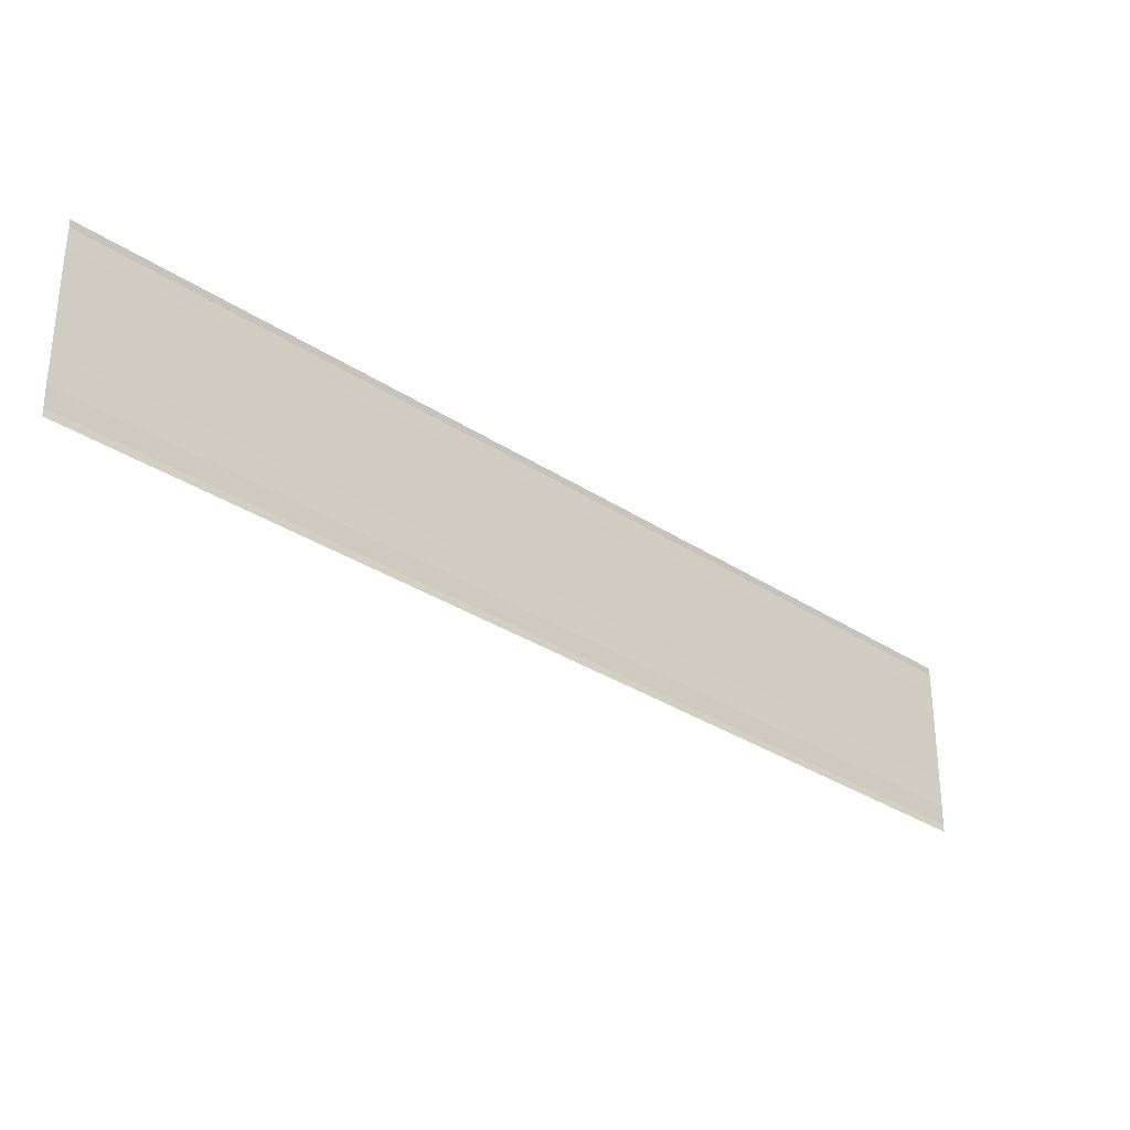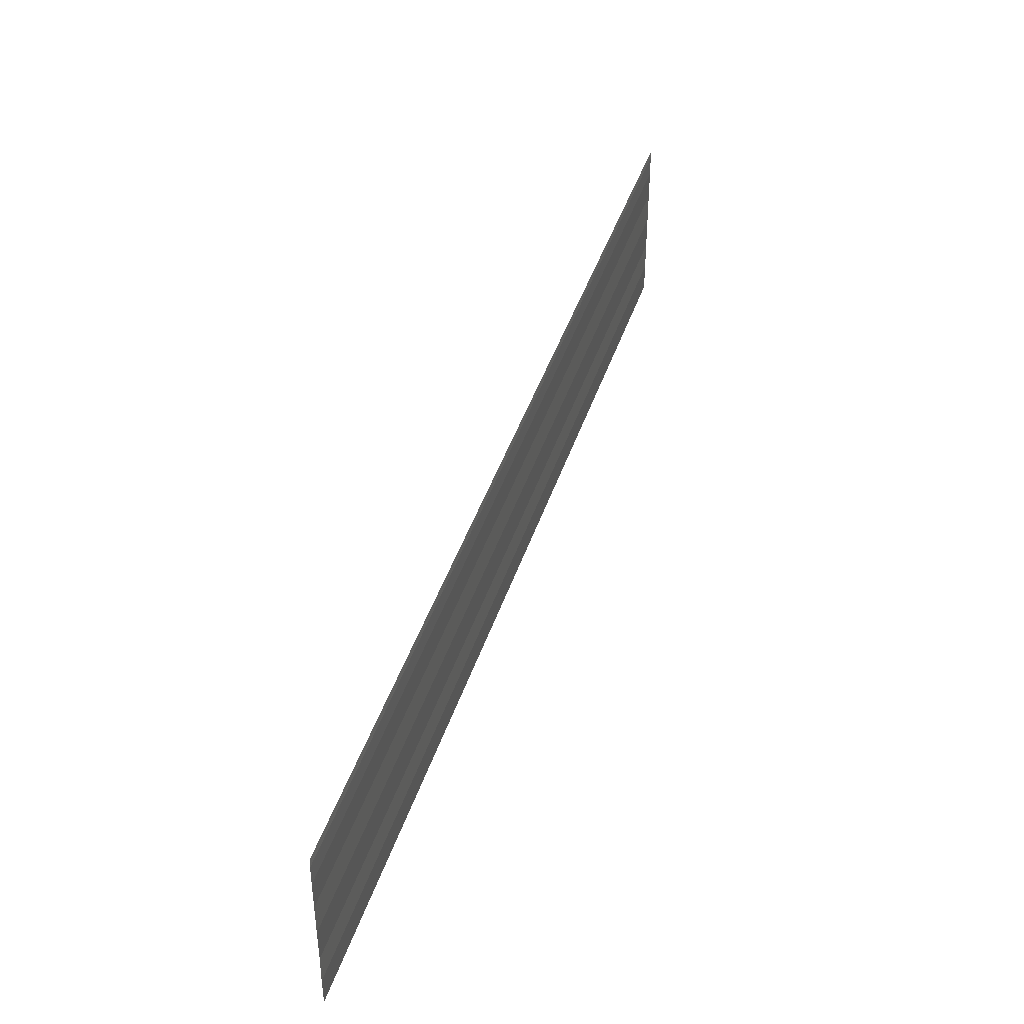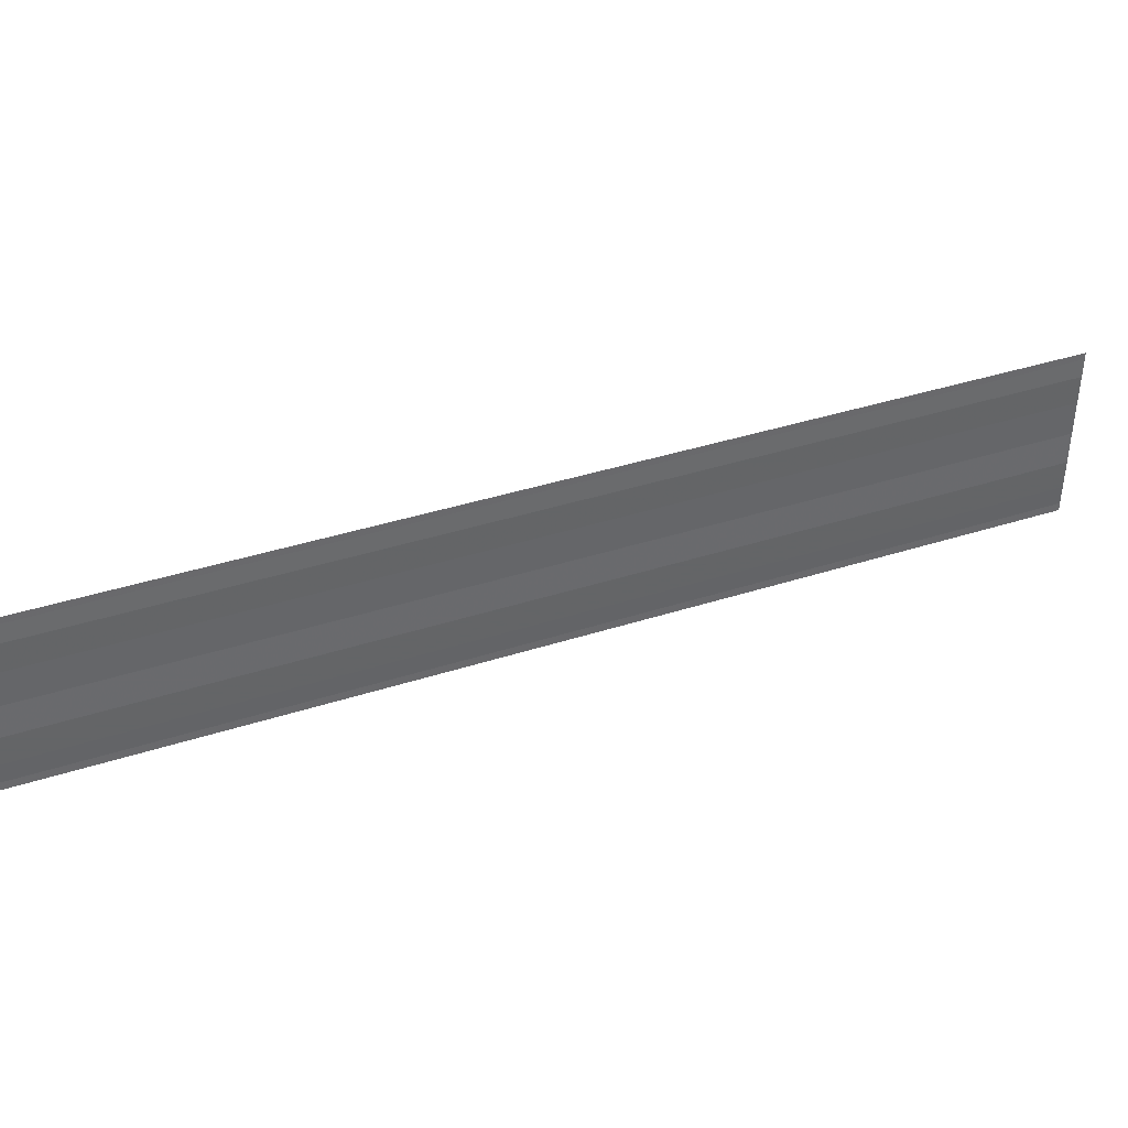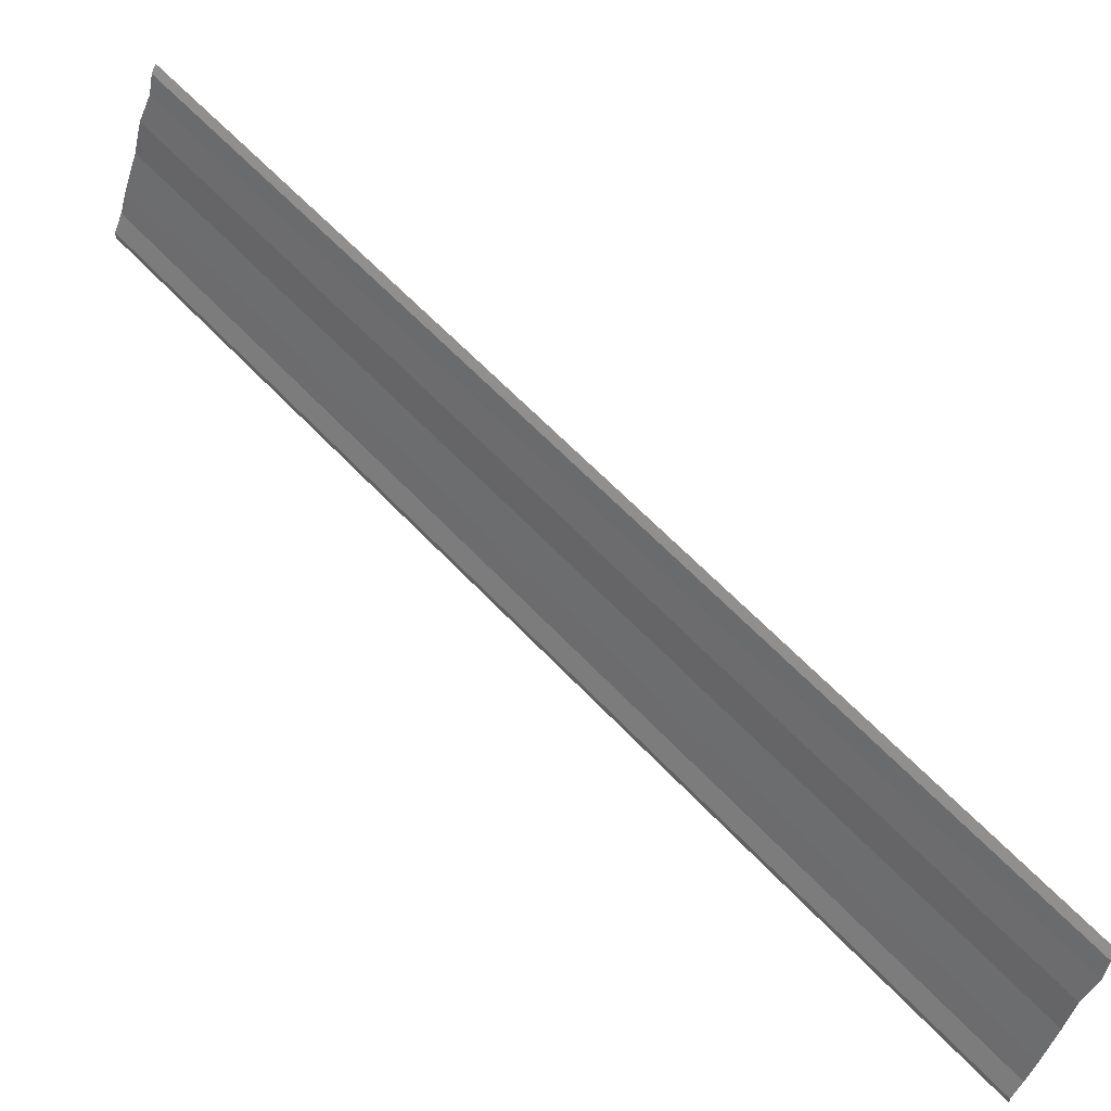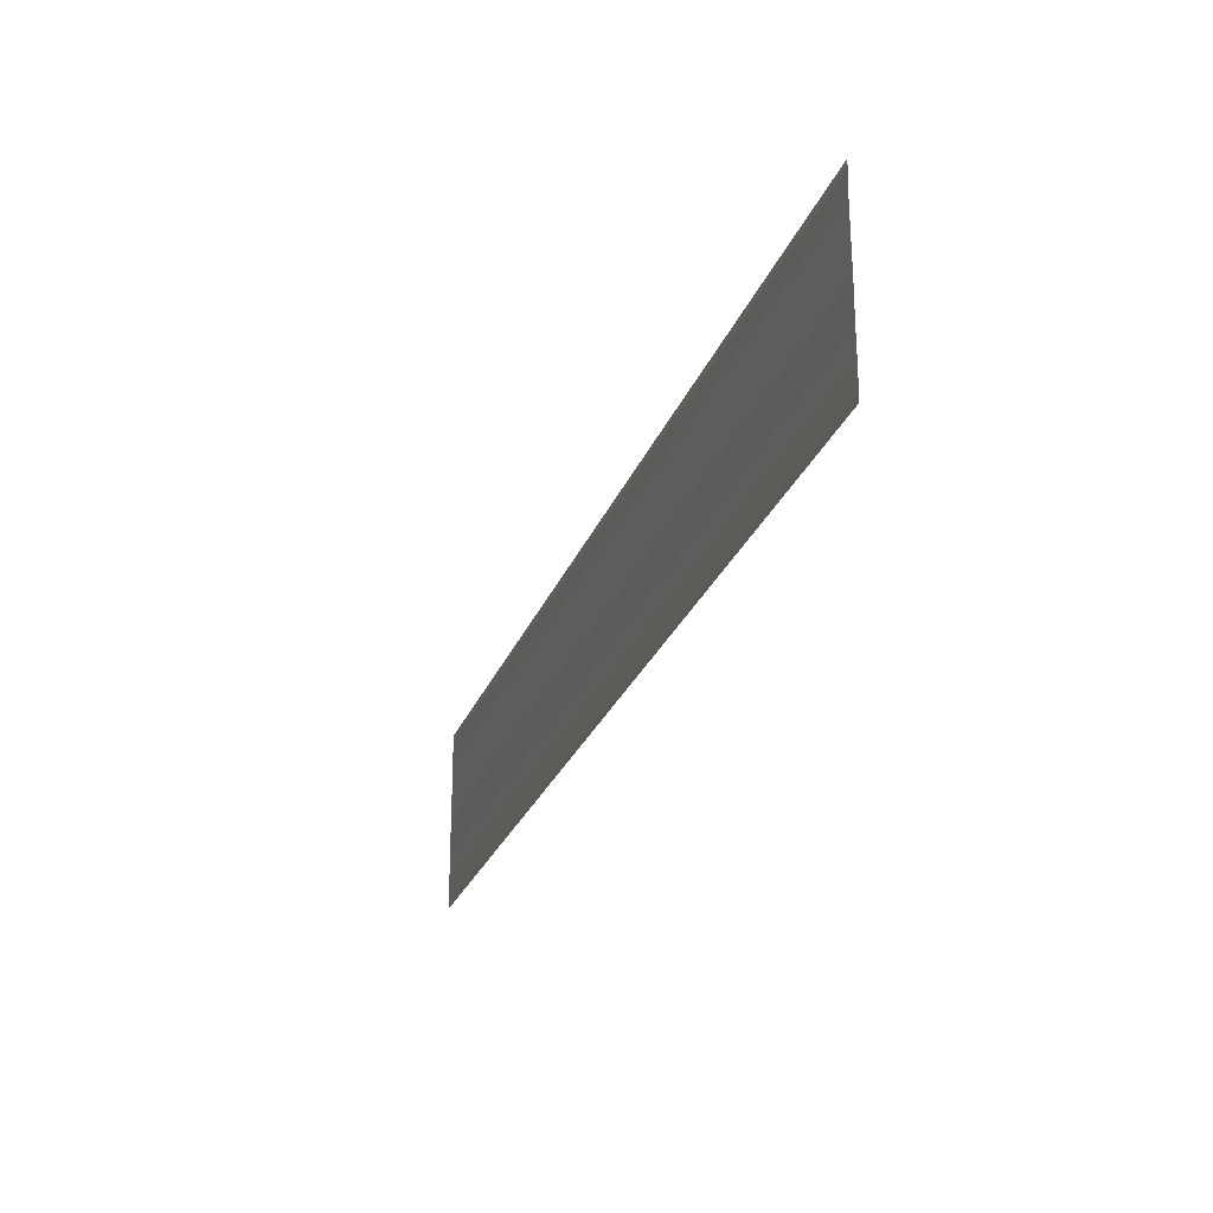
<metadata>
{"format":"obj","ext":"obj","renderer":"f3d","projection":"perspective","resolution":1024,"background":"white","views":[{"elev":-31.3,"azim":1.5,"up":"+Z"},{"elev":42.2,"azim":152.3,"up":"+Z"},{"elev":39.5,"azim":23.2,"up":"+Z"},{"elev":-45.8,"azim":163.2,"up":"+Y"},{"elev":-25.2,"azim":-62.6,"up":"+Z"}]}
</metadata>
<code>
o 12640
v 2171 1876 13.09
v 2171 1876 13.08
v 2172 1876 13.09
v 2171 1876 13.08
v 2172 1876 13.08
v 2172 1876 13.08
v 2171 1876 13.08
v 2171 1876 13.08
v 2171 1876 13.08
v 2172 1876 13.08
v 2172 1876 13.08
v 2171 1876 13.08
v 2171 1876 13.08
v 2171 1876 13.08
v 2172 1876 13.08
v 2172 1876 13.08
v 2171 1876 13.08
v 2171 1876 13.08
v 2171 1876 13.07
v 2172 1876 13.07
v 2171 1876 13.08
v 2172 1876 13.08
v 2171 1876 13.08
v 2171 1876 13.08
v 2172 1876 13.08
v 2171 1876 13.09
v 2171 1876 13.09
v 2172 1876 13.09
v 2171 1876 13.08
v 2172 1876 13.08
v 2172 1876 13.08
v 2171 1876 13.08
v 2171 1876 13.08
v 2171 1876 13.08
v 2172 1876 13.08
v 2172 1876 13.08
v 2171 1876 13.08
v 2171 1876 13.08
v 2171 1876 13.08
v 2172 1876 13.08
v 2172 1876 13.08
v 2171 1876 13.08
v 2171 1876 13.07
v 2171 1876 13.07
v 2172 1876 13.07
f 1 2 3
f 3 4 5
f 6 4 5
f 7 2 6
f 7 8 6
f 6 9 10
f 11 9 10
f 12 8 11
f 12 13 11
f 11 14 15
f 16 14 15
f 17 13 16
f 17 18 16
f 19 18 20
f 16 21 22
f 20 21 22
f 23 24 25
f 23 26 25
f 25 27 28
f 25 29 30
f 31 29 30
f 32 24 31
f 32 33 31
f 31 34 35
f 36 34 35
f 37 33 36
f 37 38 36
f 36 39 40
f 41 39 40
f 42 38 41
f 42 43 41
f 41 44 45

</code>
